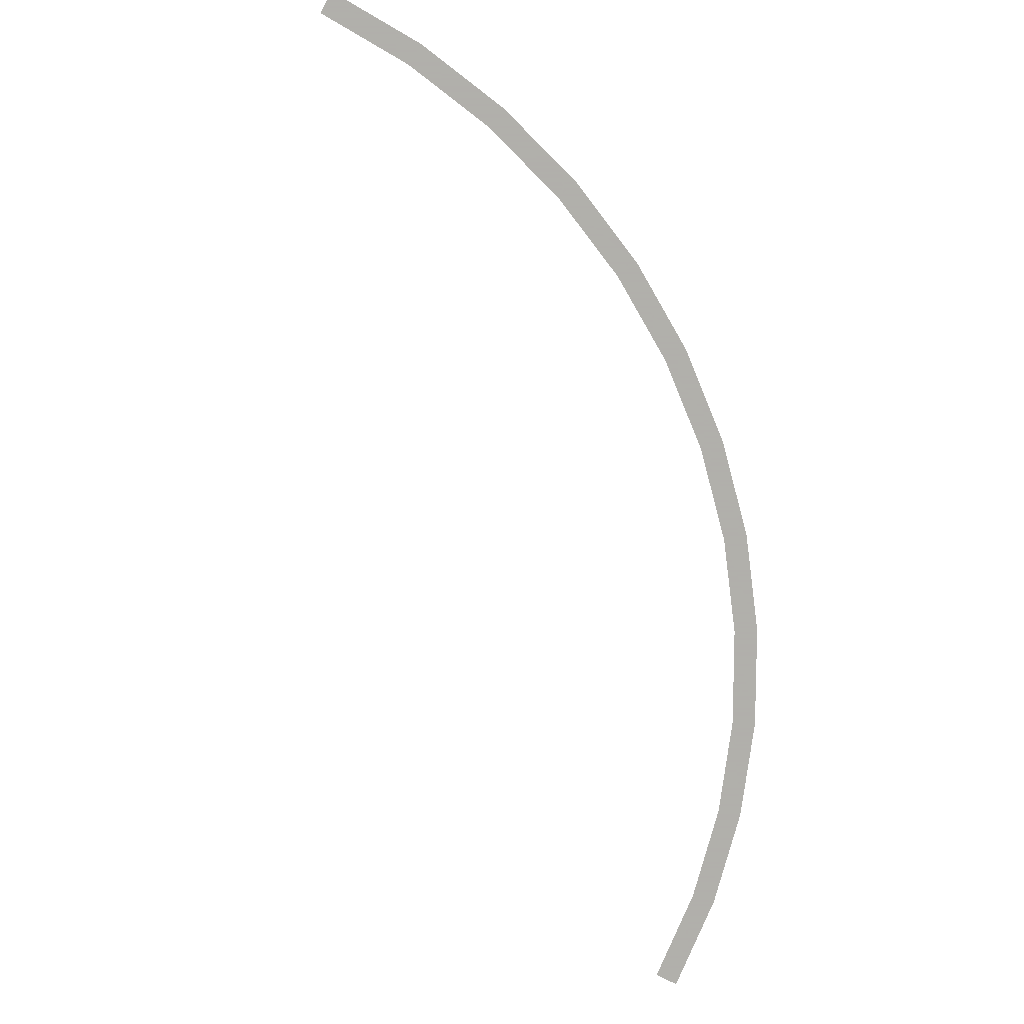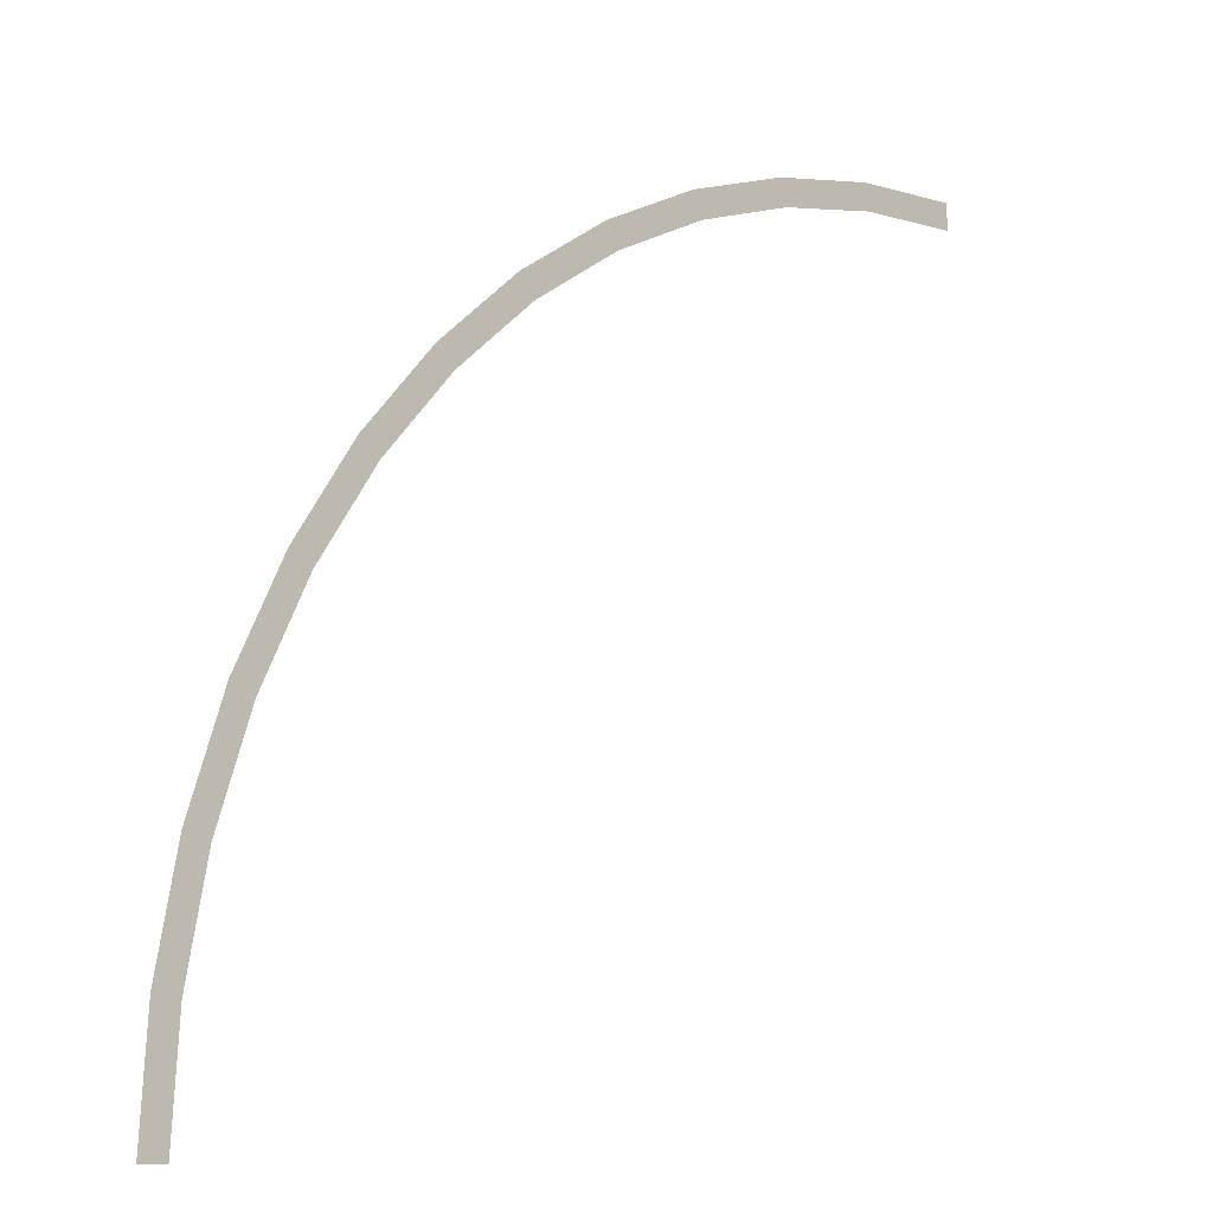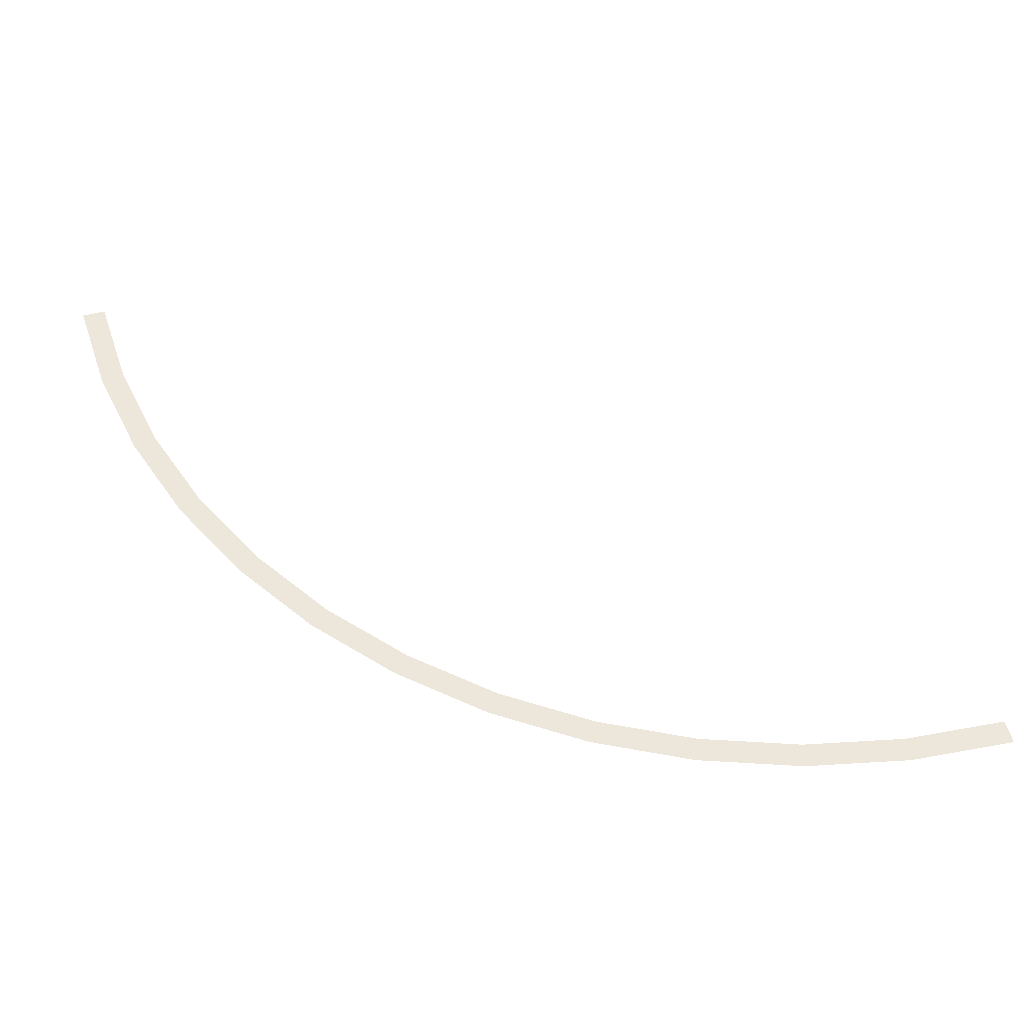
<metadata>
{"format":"obj","ext":"obj","renderer":"f3d","projection":"perspective","resolution":1024,"background":"white","views":[{"elev":-78.4,"azim":-26.2,"up":"+Y"},{"elev":-11.0,"azim":135.7,"up":"+Z"},{"elev":52.5,"azim":75.0,"up":"+Y"}]}
</metadata>
<code>
v 1.65 0 0
v 1.636 0 0.2153
v 1.586 0 0.2088
v 1.6 0 0
v 1.636 0 0.2153
v 1.594 0 0.427
v 1.545 0 0.4141
v 1.586 0 0.2088
v 1.594 0 0.427
v 1.524 0 0.6315
v 1.478 0 0.6123
v 1.545 0 0.4141
v 1.524 0 0.6315
v 1.429 0 0.825
v 1.386 0 0.8
v 1.478 0 0.6123
v 1.429 0 0.825
v 1.309 0 1.005
v 1.269 0 0.9741
v 1.386 0 0.8
v 1.309 0 1.005
v 1.167 0 1.167
v 1.131 0 1.131
v 1.269 0 0.9741
v 1.167 0 1.167
v 1.005 0 1.309
v 0.9741 0 1.269
v 1.131 0 1.131
v 1.005 0 1.309
v 0.825 0 1.429
v 0.8 0 1.386
v 0.9741 0 1.269
v 0.825 0 1.429
v 0.6315 0 1.524
v 0.6123 0 1.478
v 0.8 0 1.386
v 0.6315 0 1.524
v 0.427 0 1.594
v 0.4141 0 1.545
v 0.6123 0 1.478
v 0.427 0 1.594
v 0.2153 0 1.636
v 0.2088 0 1.586
v 0.4141 0 1.545
v 0.2153 0 1.636
v 0 0 1.65
v 0 0 1.6
v 0.2088 0 1.586
g mesh2079
f 1 2 3
f 3 4 1
f 5 6 7
f 7 8 5
f 9 10 11
f 11 12 9
f 13 14 15
f 15 16 13
f 17 18 19
f 19 20 17
f 21 22 23
f 23 24 21
f 25 26 27
f 27 28 25
f 29 30 31
f 31 32 29
f 33 34 35
f 35 36 33
f 37 38 39
f 39 40 37
f 41 42 43
f 43 44 41
f 45 46 47
f 47 48 45

</code>
